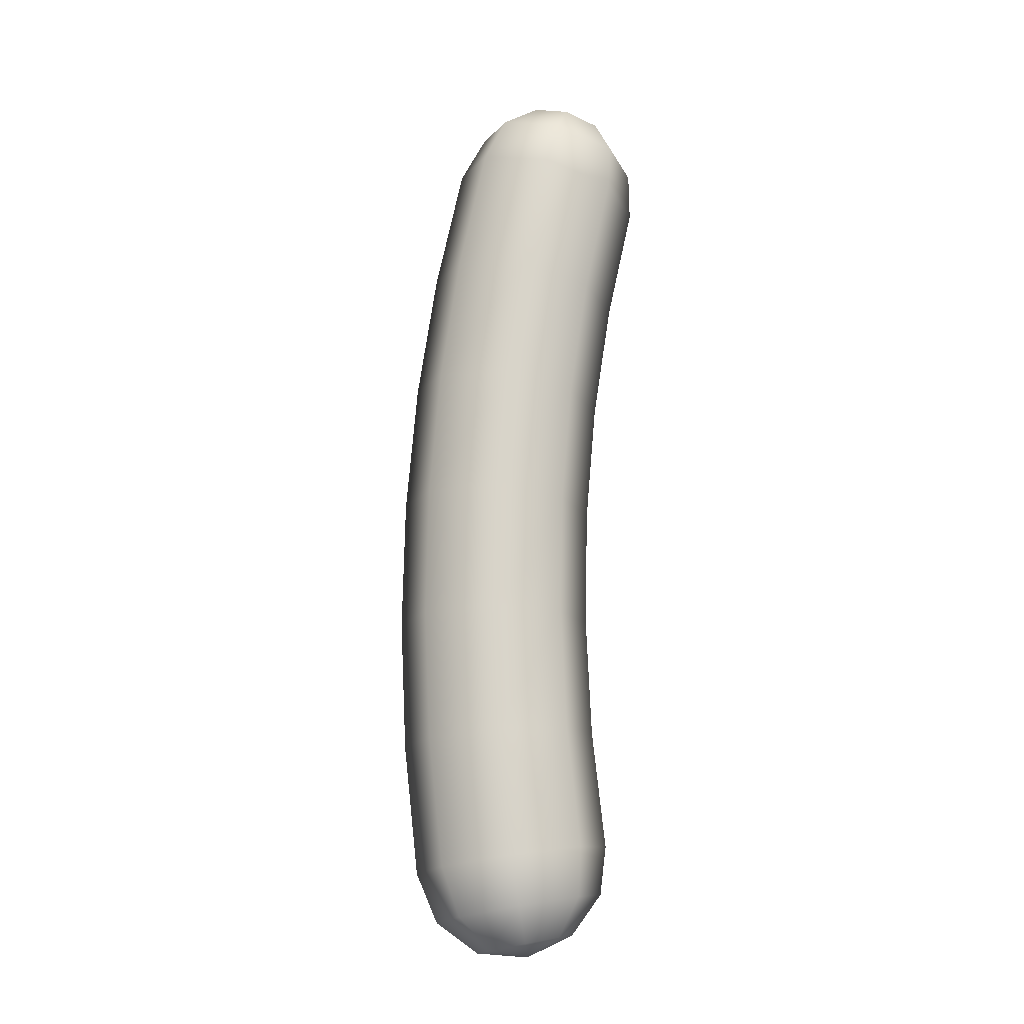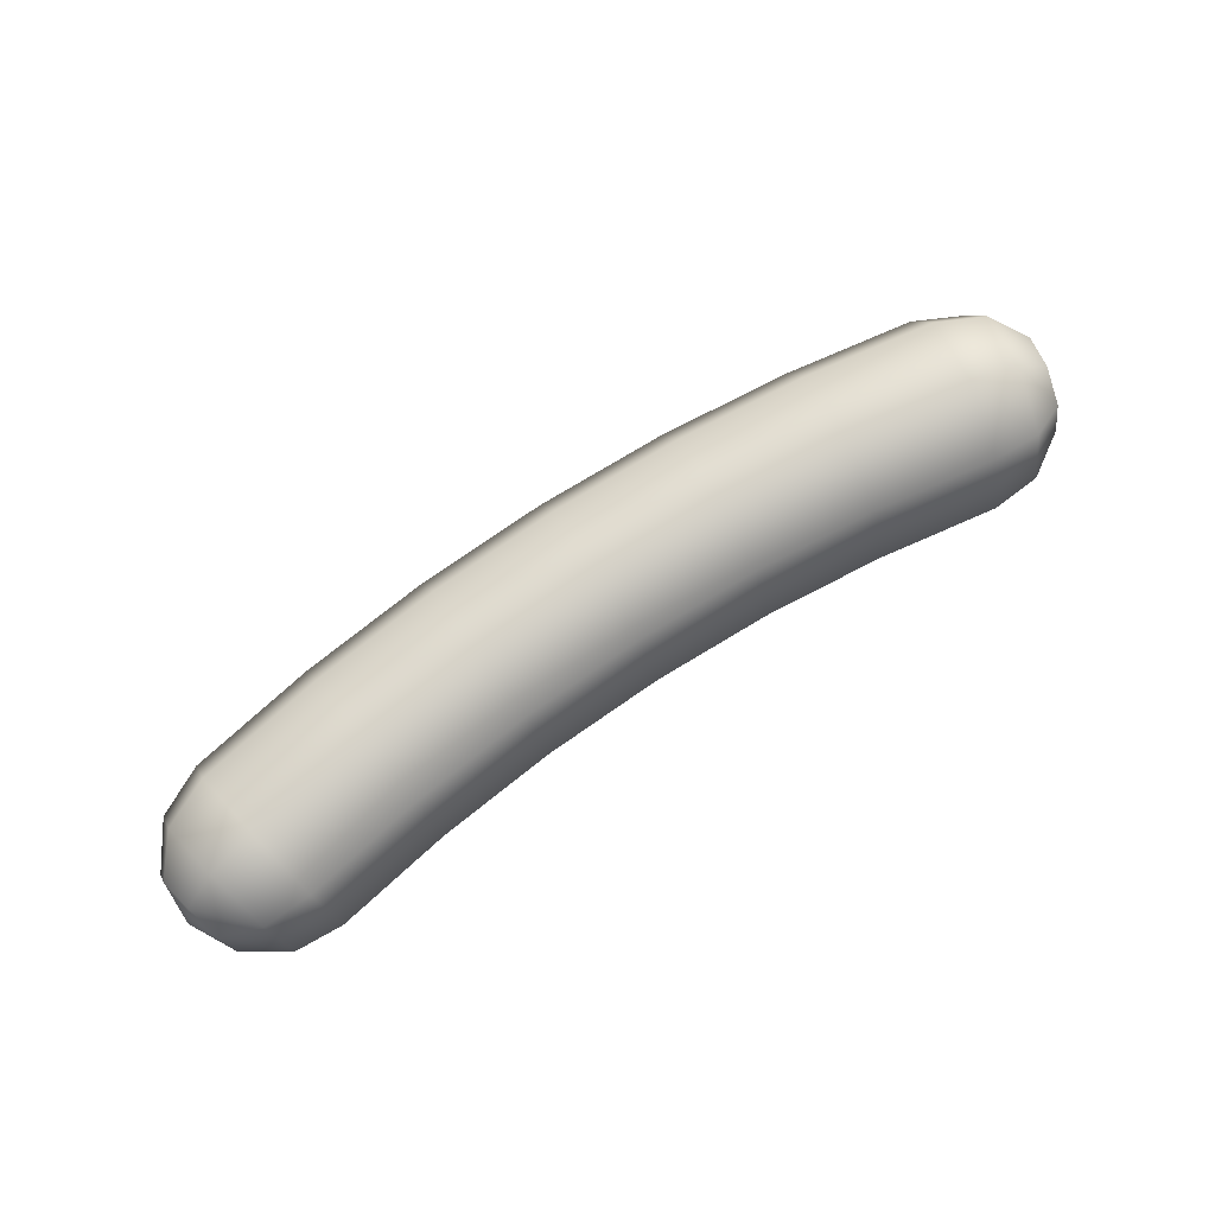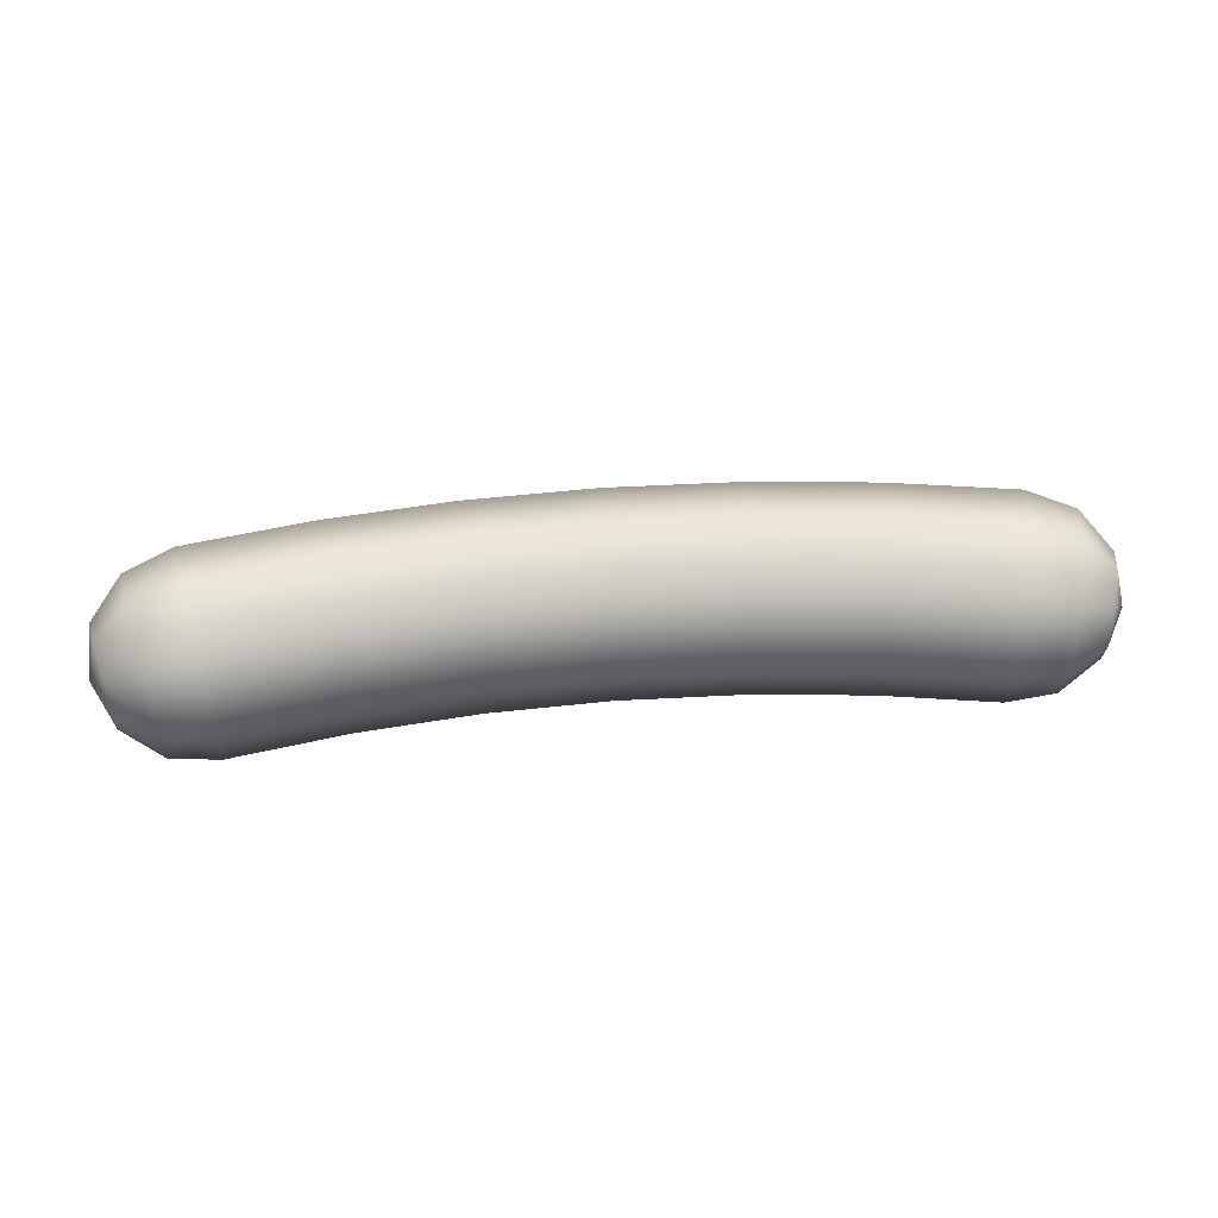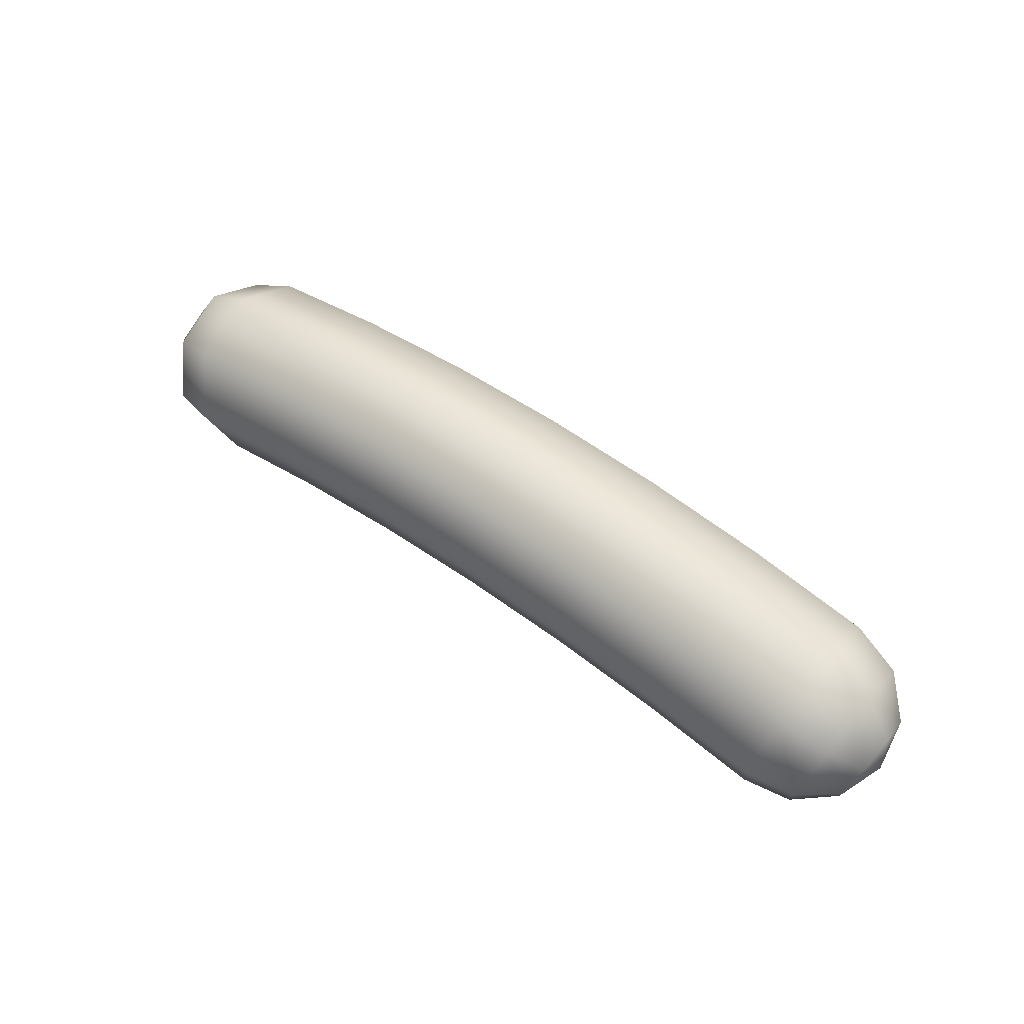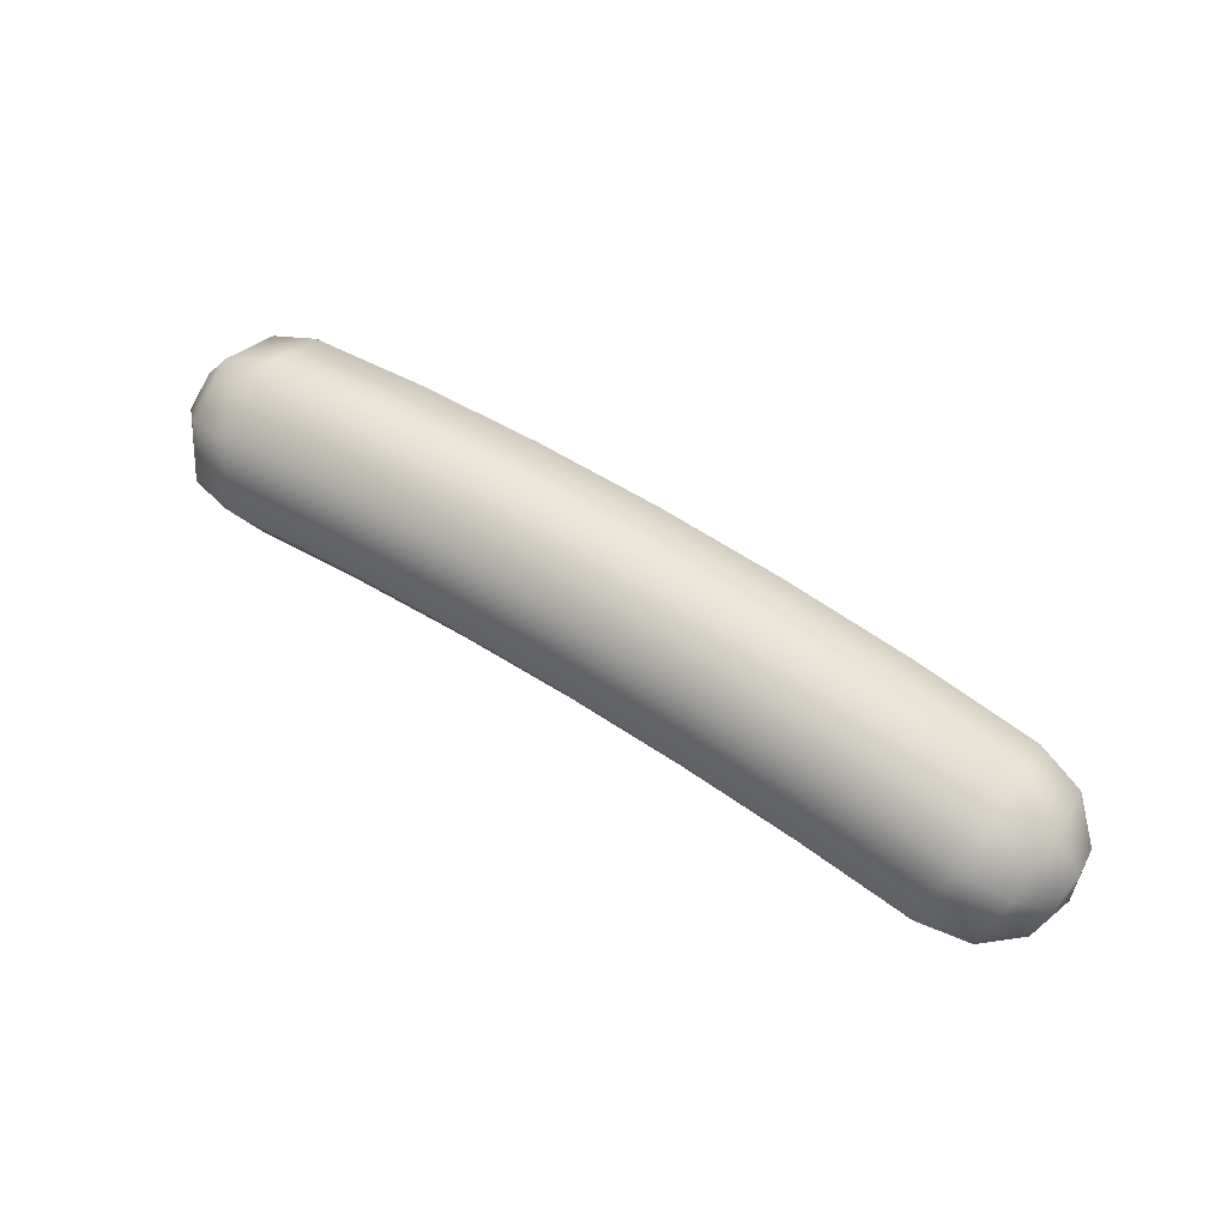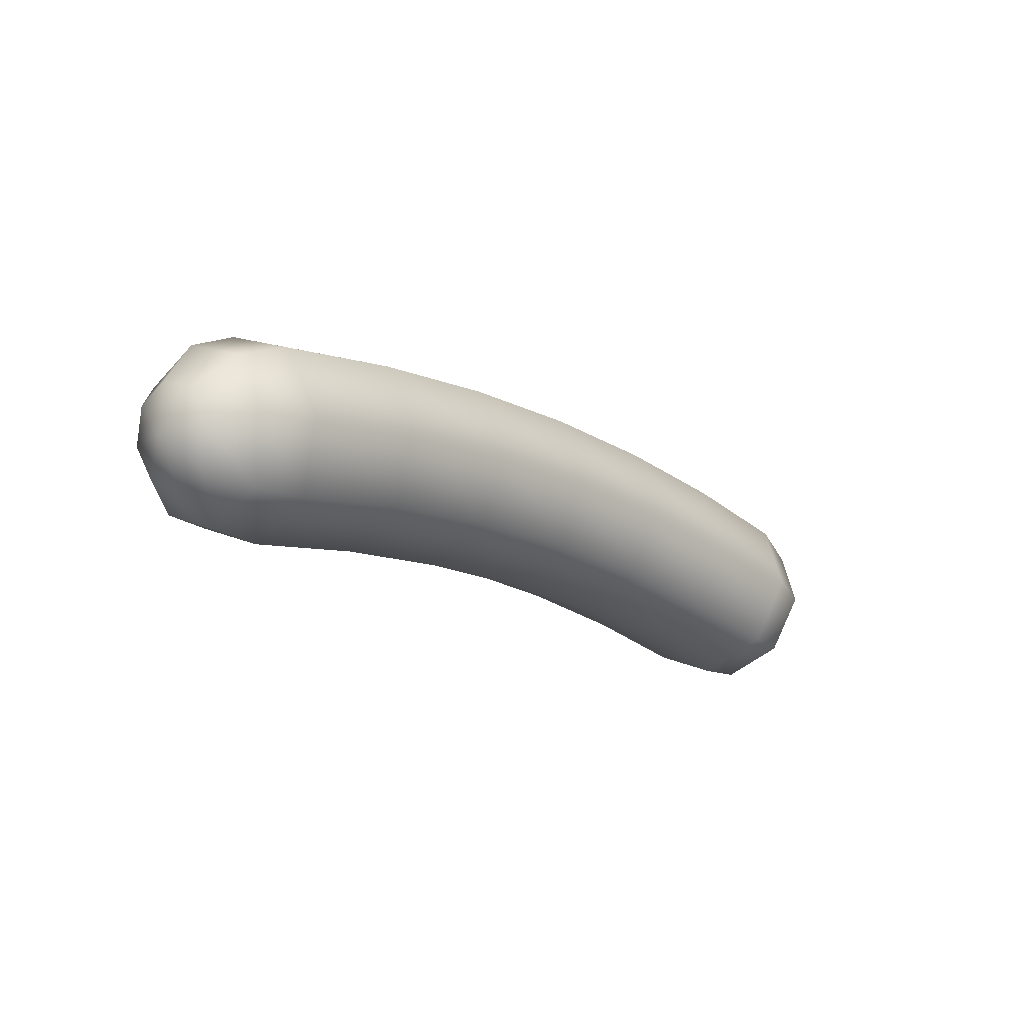
<metadata>
{"format":"obj","ext":"obj","renderer":"f3d","projection":"perspective","resolution":1024,"background":"white","views":[{"elev":75.4,"azim":93.0,"up":"+Y"},{"elev":77.4,"azim":147.2,"up":"+Y"},{"elev":50.1,"azim":174.8,"up":"+Y"},{"elev":51.4,"azim":-141.3,"up":"+Z"},{"elev":59.2,"azim":33.9,"up":"+Z"},{"elev":-17.8,"azim":131.7,"up":"+Z"}]}
</metadata>
<code>
g default
v -1.142 0.09762 0.09161
v -1.151 0.003 0.1297
v -1.142 -0.09162 0.09161
v -1.119 -0.1308 -0.000372
v -1.097 -0.09162 -0.09235
v -1.088 0.003 -0.1305
v -1.097 0.09762 -0.09235
v -1.119 0.1368 -0.000372
v -1.059 0.1669 0.1817
v -1.074 0.003 0.248
v -1.059 -0.1609 0.1817
v -1.024 -0.2288 0.02172
v -0.9885 -0.1609 -0.1383
v -0.9738 0.003 -0.2046
v -0.9885 0.1669 -0.1383
v -1.024 0.2348 0.02172
v -0.9293 0.1922 0.2348
v -0.9443 0.003 0.3117
v -0.9293 -0.1862 0.2348
v -0.893 -0.2646 0.04903
v -0.8567 -0.1862 -0.1367
v -0.8417 0.003 -0.2136
v -0.8567 0.1922 -0.1367
v -0.893 0.2706 0.04903
v -0.5827 0.1922 0.2909
v -0.5927 0.003 0.3687
v -0.5827 -0.1862 0.2909
v -0.5584 -0.2646 0.1033
v -0.5342 -0.1862 -0.08441
v -0.5241 0.003 -0.1622
v -0.5342 0.1922 -0.08441
v -0.5584 0.2706 0.1033
v -0.2332 0.1922 0.3247
v -0.2383 0.003 0.403
v -0.2332 -0.1862 0.3247
v -0.2211 -0.2646 0.1359
v -0.2089 -0.1862 -0.05295
v -0.2039 0.003 -0.1312
v -0.2089 0.1922 -0.05295
v -0.2211 0.2706 0.1359
v 0.1177 0.1922 0.336
v 0.1177 0.003 0.4144
v 0.1177 -0.1862 0.336
v 0.1177 -0.2646 0.1468
v 0.1177 -0.1862 -0.04245
v 0.1177 0.003 -0.1208
v 0.1177 0.1922 -0.04245
v 0.1177 0.2706 0.1468
v 0.4686 0.1922 0.3247
v 0.4736 0.003 0.403
v 0.4686 -0.1862 0.3247
v 0.4565 -0.2646 0.1359
v 0.4443 -0.1862 -0.05296
v 0.4393 0.003 -0.1312
v 0.4443 0.1922 -0.05296
v 0.4565 0.2706 0.1359
v 0.8181 0.1922 0.2909
v 0.8281 0.003 0.3687
v 0.8181 -0.1862 0.2909
v 0.7938 -0.2646 0.1033
v 0.7696 -0.1862 -0.08442
v 0.7595 0.003 -0.1622
v 0.7696 0.1922 -0.08442
v 0.7938 0.2706 0.1033
v 1.165 0.1922 0.2348
v 1.18 0.003 0.3117
v 1.165 -0.1862 0.2348
v 1.128 -0.2646 0.04902
v 1.092 -0.1862 -0.1367
v 1.077 0.003 -0.2136
v 1.092 0.1922 -0.1367
v 1.128 0.2706 0.04902
v 1.295 0.1669 0.1817
v 1.31 0.003 0.248
v 1.295 -0.1609 0.1817
v 1.259 -0.2288 0.02171
v 1.224 -0.1609 -0.1383
v 1.209 0.003 -0.2046
v 1.224 0.1669 -0.1383
v 1.259 0.2348 0.02171
v 1.377 0.09762 0.0916
v 1.386 0.003 0.1297
v 1.377 -0.09162 0.0916
v 1.355 -0.1308 -0.00038
v 1.333 -0.09162 -0.09236
v 1.323 0.003 -0.1305
v 1.333 0.09762 -0.09236
v 1.355 0.1368 -0.00038
v -1.154 0.003 -0.008902
v 1.39 0.003 -0.00891
g FoodMediumLUpperLeg
f 1 2 10 9
f 2 3 11 10
f 3 4 12 11
f 4 5 13 12
f 5 6 14 13
f 6 7 15 14
f 7 8 16 15
f 8 1 9 16
f 9 10 18 17
f 10 11 19 18
f 11 12 20 19
f 12 13 21 20
f 13 14 22 21
f 14 15 23 22
f 15 16 24 23
f 16 9 17 24
f 17 18 26 25
f 18 19 27 26
f 19 20 28 27
f 20 21 29 28
f 21 22 30 29
f 22 23 31 30
f 23 24 32 31
f 24 17 25 32
f 25 26 34 33
f 26 27 35 34
f 27 28 36 35
f 28 29 37 36
f 29 30 38 37
f 30 31 39 38
f 31 32 40 39
f 32 25 33 40
f 33 34 42 41
f 34 35 43 42
f 35 36 44 43
f 36 37 45 44
f 37 38 46 45
f 38 39 47 46
f 39 40 48 47
f 40 33 41 48
f 41 42 50 49
f 42 43 51 50
f 43 44 52 51
f 44 45 53 52
f 45 46 54 53
f 46 47 55 54
f 47 48 56 55
f 48 41 49 56
f 49 50 58 57
f 50 51 59 58
f 51 52 60 59
f 52 53 61 60
f 53 54 62 61
f 54 55 63 62
f 55 56 64 63
f 56 49 57 64
f 57 58 66 65
f 58 59 67 66
f 59 60 68 67
f 60 61 69 68
f 61 62 70 69
f 62 63 71 70
f 63 64 72 71
f 64 57 65 72
f 65 66 74 73
f 66 67 75 74
f 67 68 76 75
f 68 69 77 76
f 69 70 78 77
f 70 71 79 78
f 71 72 80 79
f 72 65 73 80
f 73 74 82 81
f 74 75 83 82
f 75 76 84 83
f 76 77 85 84
f 77 78 86 85
f 78 79 87 86
f 79 80 88 87
f 80 73 81 88
f 2 1 89
f 3 2 89
f 4 3 89
f 5 4 89
f 6 5 89
f 7 6 89
f 8 7 89
f 1 8 89
f 81 82 90
f 82 83 90
f 83 84 90
f 84 85 90
f 85 86 90
f 86 87 90
f 87 88 90
f 88 81 90

</code>
